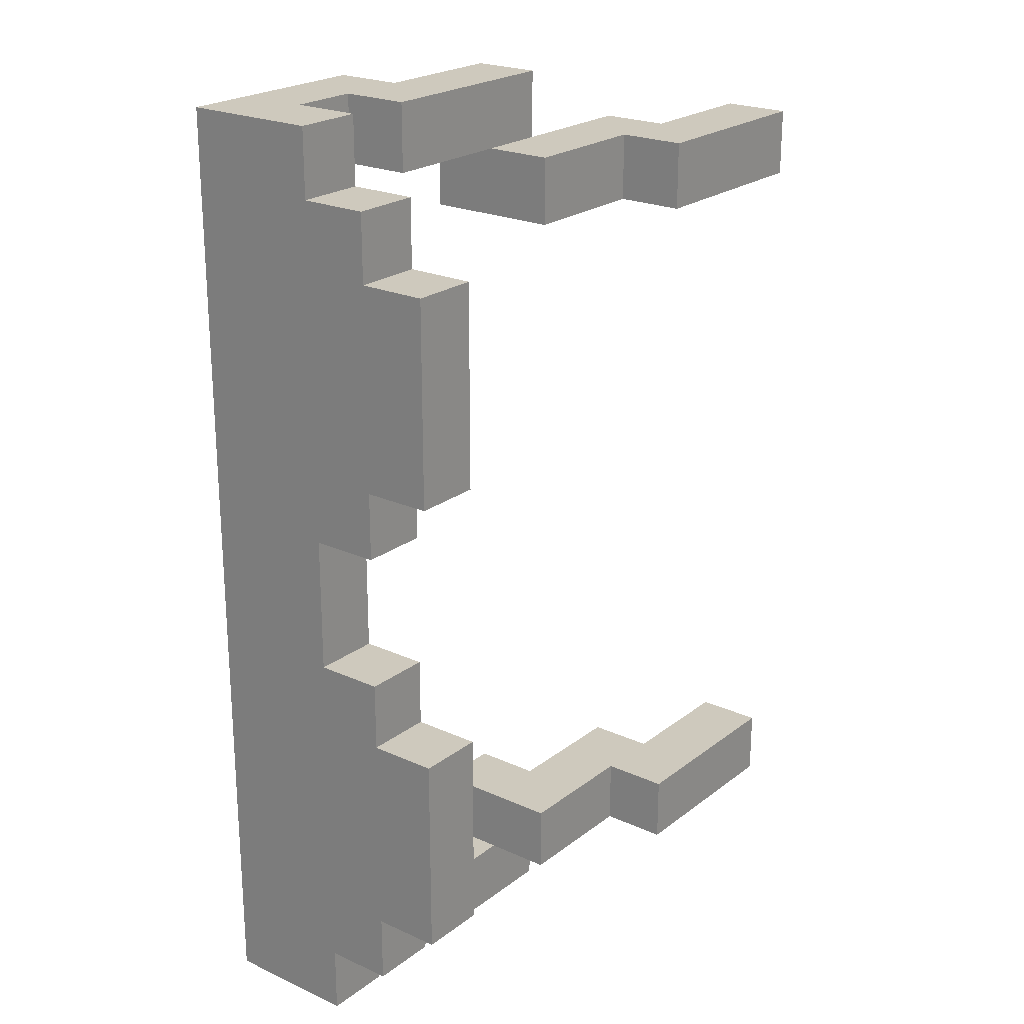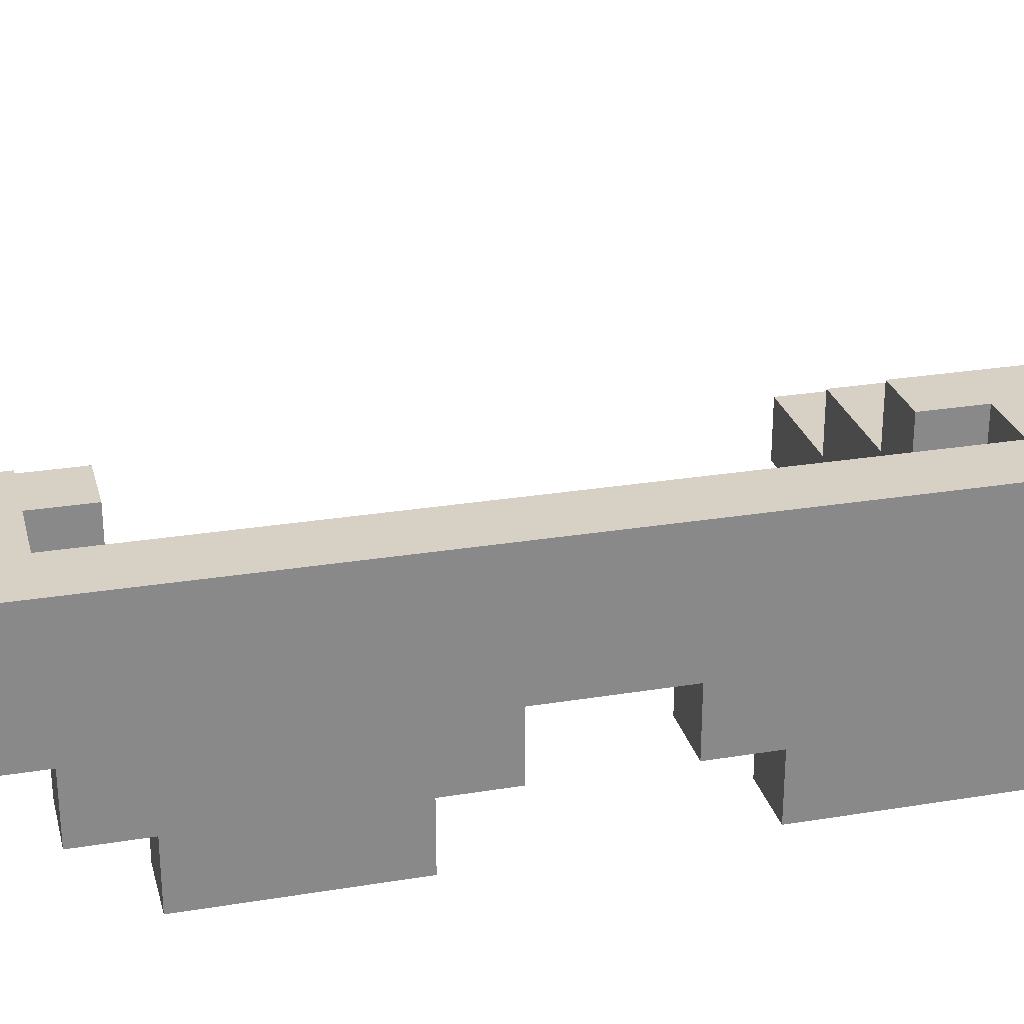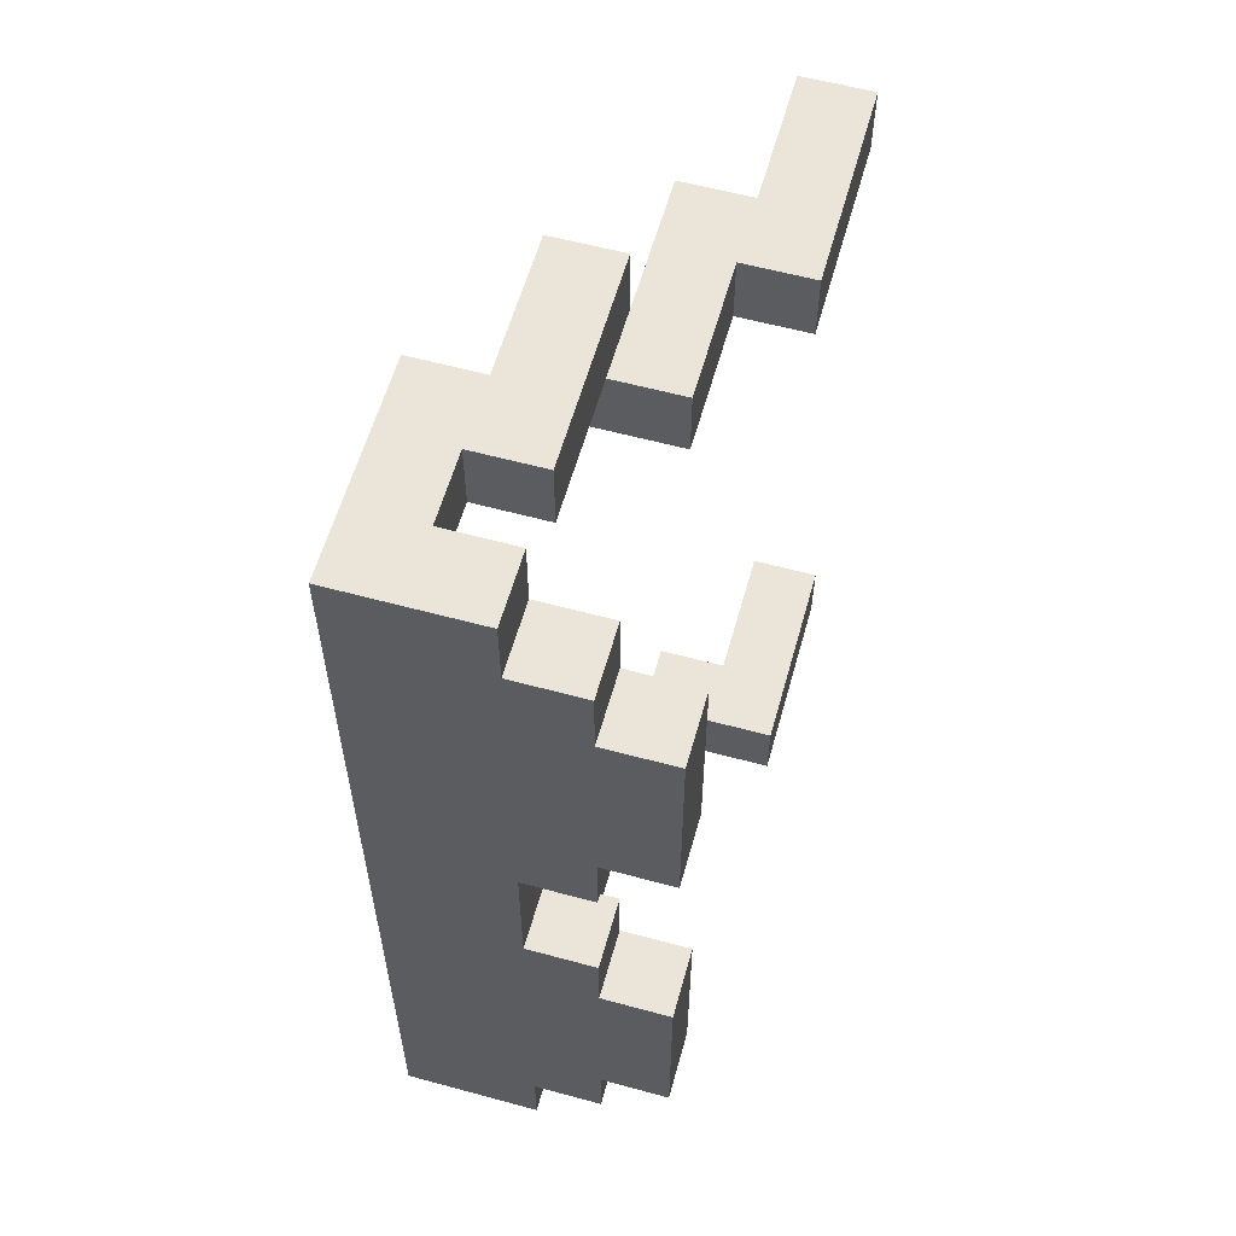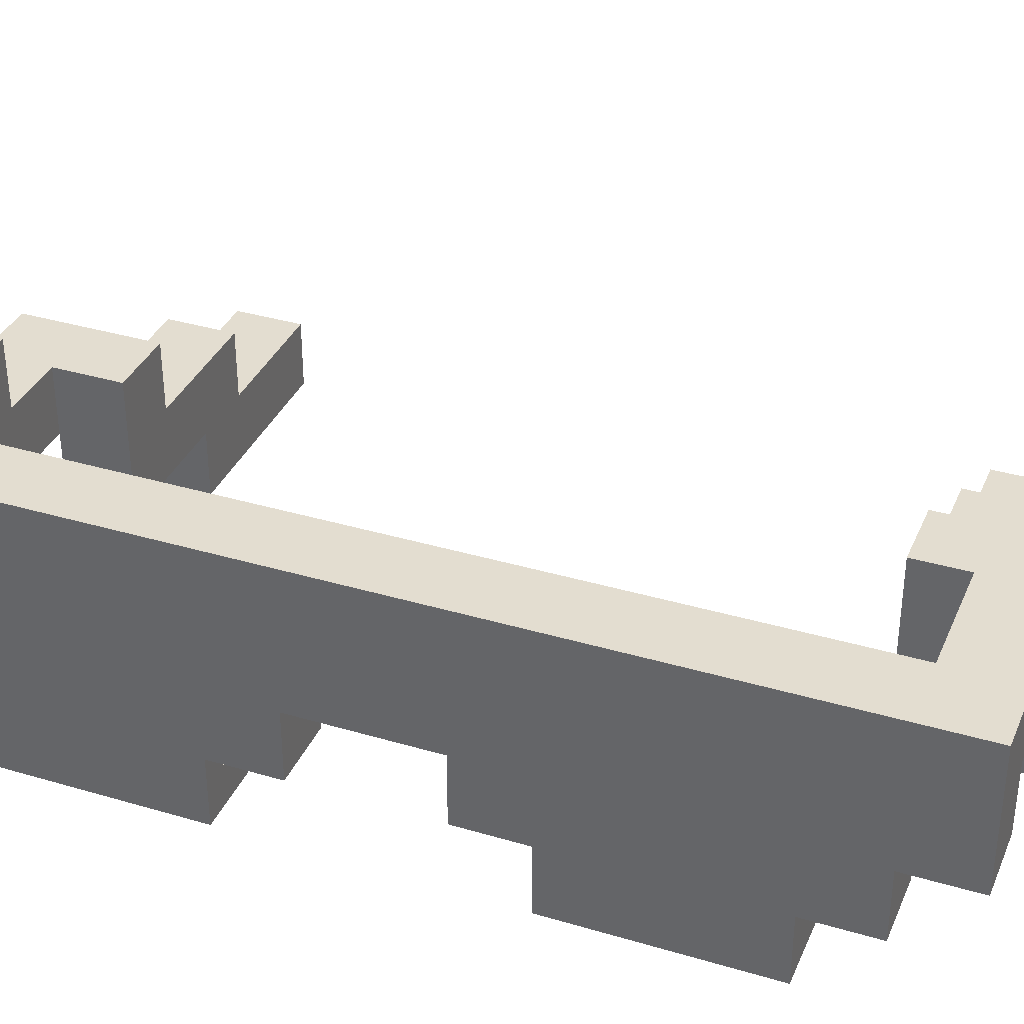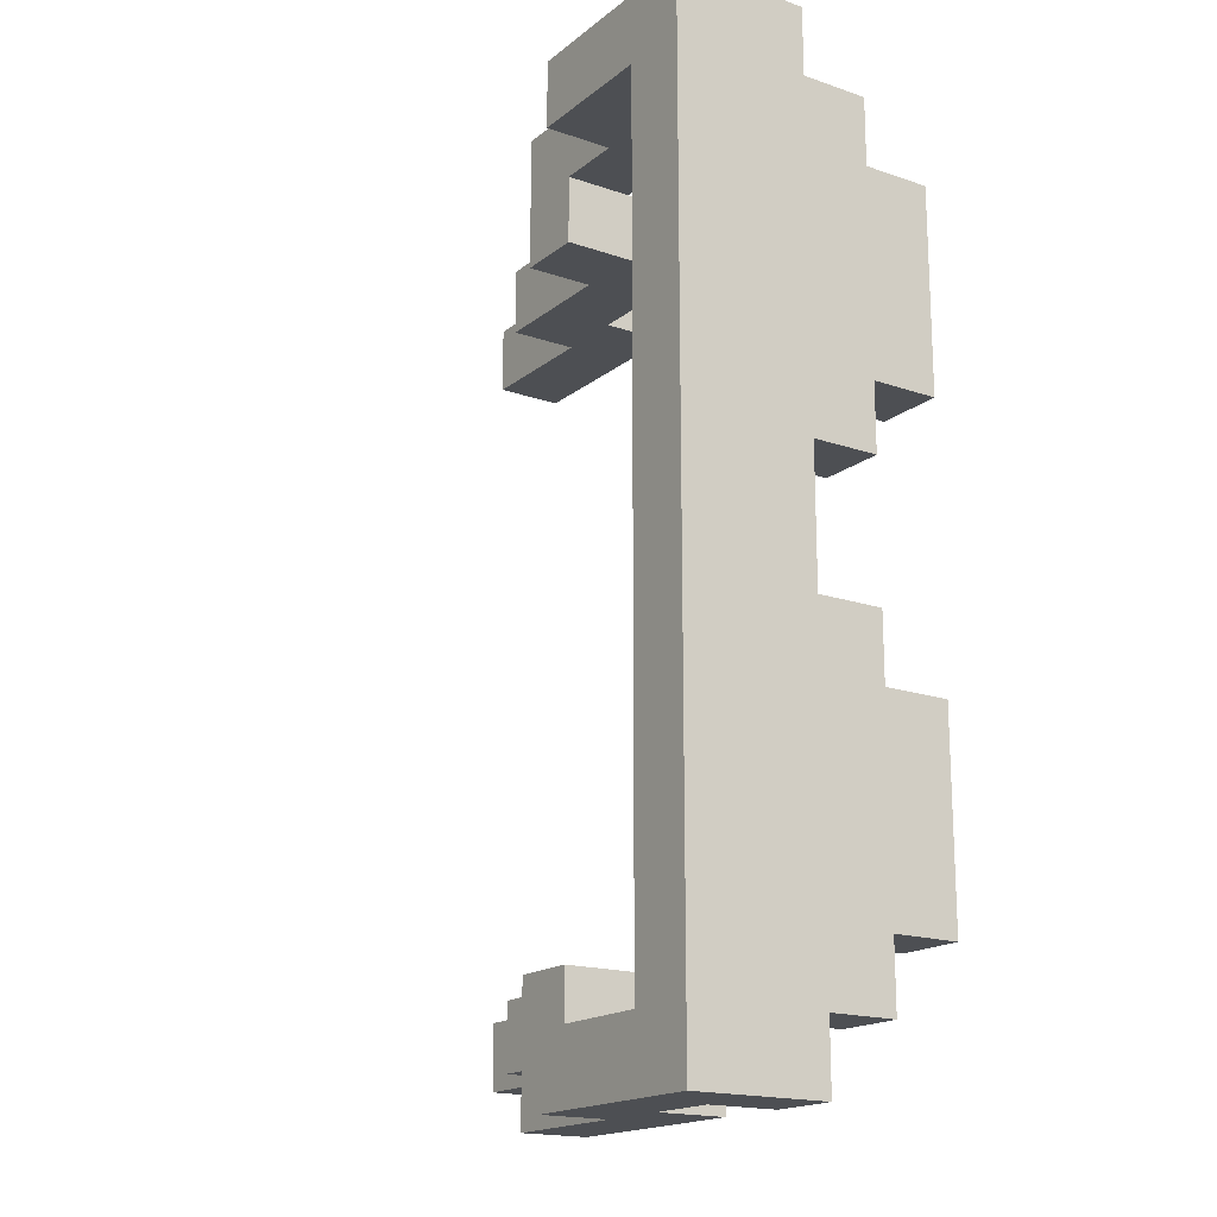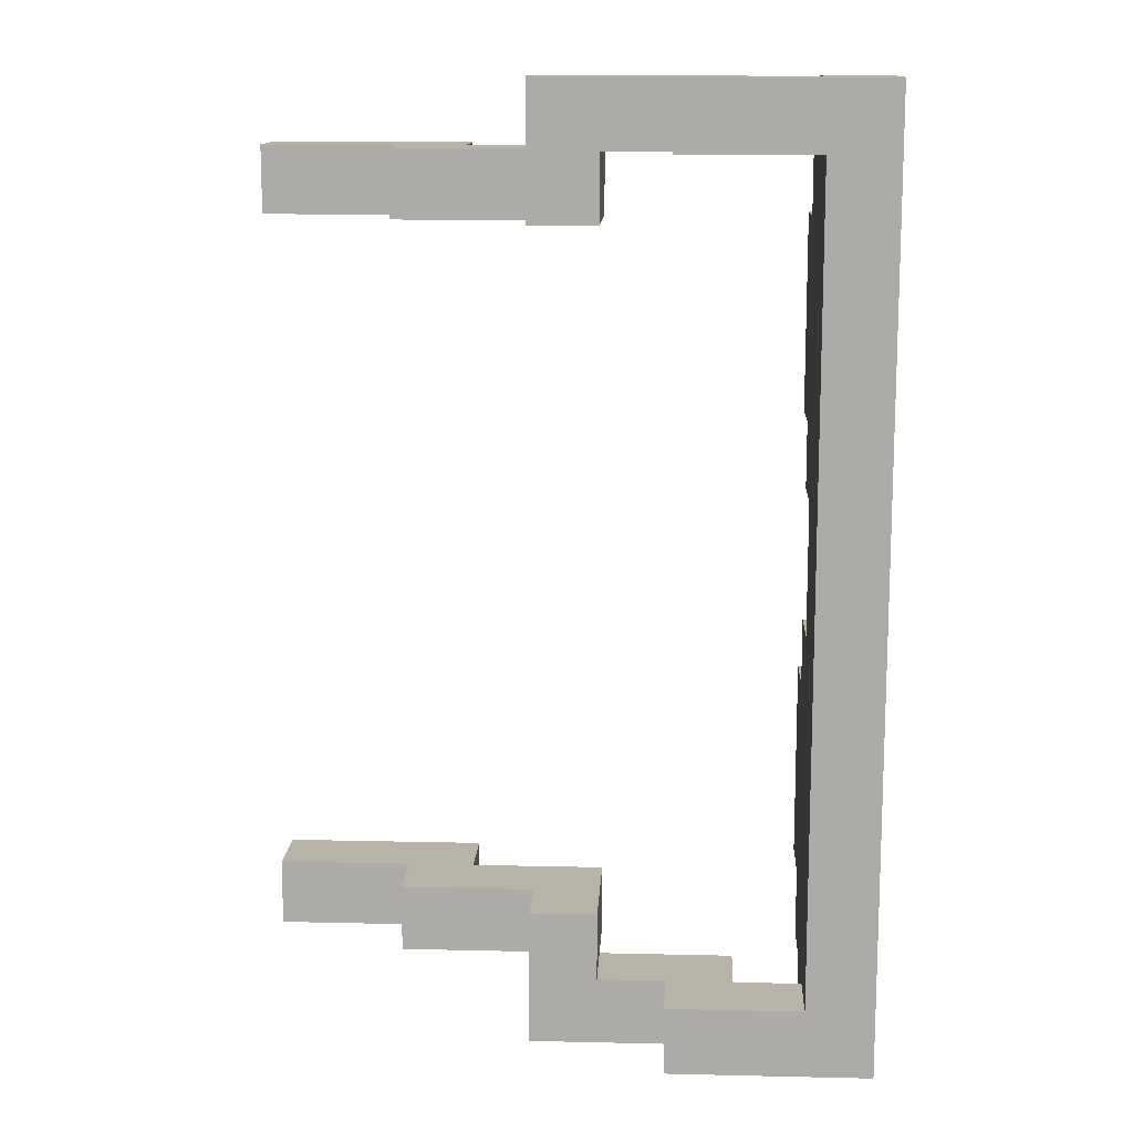
<metadata>
{"format":"obj","ext":"obj","renderer":"f3d","projection":"perspective","resolution":1024,"background":"white","views":[{"elev":22.6,"azim":-52.0,"up":"+Z"},{"elev":26.9,"azim":-104.3,"up":"+Y"},{"elev":59.0,"azim":-74.4,"up":"+Z"},{"elev":35.5,"azim":-68.6,"up":"+Y"},{"elev":-17.6,"azim":-123.9,"up":"+Z"},{"elev":12.9,"azim":-177.0,"up":"+Z"}]}
</metadata>
<code>
g 3DGlasses
v -4.5 0 5
v -4.5 0 2
v -4.5 0 -2
v -4.5 0 -5
v -4.5 1 6
v -4.5 1 5
v -4.5 1 2
v -4.5 1 1
v -4.5 1 -1
v -4.5 1 -2
v -4.5 1 -5
v -4.5 1 -6
v -4.5 2 7
v -4.5 2 6
v -4.5 2 5
v -4.5 2 2
v -4.5 2 1
v -4.5 2 -1
v -4.5 2 -2
v -4.5 2 -5
v -4.5 2 -6
v -4.5 2 -7
v -4.5 3 6
v -4.5 3 1
v -4.5 3 -1
v -4.5 3 -6
v -4.5 4 7
v -4.5 4 -7
v -2.5 2 7
v -2.5 2 6
v -2.5 2 -6
v -2.5 2 -7
v -2.5 3 7
v -2.5 3 6
v -2.5 3 -6
v -2.5 3 -7
v -0.5 1 6
v -0.5 1 5
v -0.5 1 -5
v -0.5 1 -6
v -0.5 2 6
v -0.5 2 -6
v -0.5 3 6
v -0.5 3 5
v -0.5 3 -5
v -0.5 3 -6
v 1.5 0 6
v 1.5 0 5
v 1.5 0 -5
v 1.5 0 -6
v 1.5 1 6
v 1.5 1 5
v 1.5 1 -5
v 1.5 1 -6
v -3.5 0 5
v -3.5 0 2
v -3.5 0 -2
v -3.5 0 -5
v -3.5 1 6
v -3.5 1 5
v -3.5 1 2
v -3.5 1 1
v -3.5 1 -1
v -3.5 1 -2
v -3.5 1 -5
v -3.5 1 -6
v -3.5 2 7
v -3.5 2 6
v -3.5 2 5
v -3.5 2 2
v -3.5 2 1
v -3.5 2 -1
v -3.5 2 -2
v -3.5 2 -5
v -3.5 2 -6
v -3.5 2 -7
v -3.5 3 7
v -3.5 3 6
v -3.5 3 1
v -3.5 3 -1
v -3.5 3 -6
v -3.5 3 -7
v -3.5 4 6
v -3.5 4 -6
v -1.5 3 7
v -1.5 3 6
v -1.5 3 -6
v -1.5 3 -7
v -1.5 4 7
v -1.5 4 6
v -1.5 4 -6
v -1.5 4 -7
v 0.5 2 7
v 0.5 2 6
v 0.5 2 5
v 0.5 2 -5
v 0.5 2 -6
v 0.5 2 -7
v 0.5 3 7
v 0.5 3 5
v 0.5 3 -5
v 0.5 3 -7
v 2.5 1 6
v 2.5 1 5
v 2.5 1 -5
v 2.5 1 -6
v 2.5 2 6
v 2.5 2 5
v 2.5 2 -5
v 2.5 2 -6
v 4.5 0 6
v 4.5 0 5
v 4.5 0 -5
v 4.5 0 -6
v 4.5 1 6
v 4.5 1 5
v 4.5 1 -5
v 4.5 1 -6
v -4.5 2 7
v -4.5 4 7
v -3.5 2 7
v -3.5 3 7
v -2.5 2 7
v -2.5 3 7
v -1.5 3 7
v -1.5 4 7
v 0.5 2 7
v 0.5 3 7
v -4.5 1 6
v -4.5 2 6
v -3.5 1 6
v -3.5 2 6
v -0.5 1 6
v -0.5 2 6
v 0.5 2 6
v 1.5 0 6
v 1.5 1 6
v 2.5 1 6
v 2.5 2 6
v 4.5 0 6
v 4.5 1 6
v -4.5 0 5
v -4.5 1 5
v -3.5 0 5
v -3.5 1 5
v -4.5 1 -1
v -4.5 2 -1
v -3.5 1 -1
v -3.5 2 -1
v -4.5 0 -2
v -4.5 1 -2
v -3.5 0 -2
v -3.5 1 -2
v -0.5 1 -5
v -0.5 3 -5
v 0.5 2 -5
v 0.5 3 -5
v 1.5 0 -5
v 1.5 1 -5
v 2.5 1 -5
v 2.5 2 -5
v 4.5 0 -5
v 4.5 1 -5
v -3.5 3 -6
v -3.5 4 -6
v -2.5 2 -6
v -2.5 3 -6
v -1.5 3 -6
v -1.5 4 -6
v -0.5 2 -6
v -0.5 3 -6
v -3.5 3 6
v -3.5 4 6
v -2.5 2 6
v -2.5 3 6
v -1.5 3 6
v -1.5 4 6
v -0.5 2 6
v -0.5 3 6
v -0.5 1 5
v -0.5 3 5
v 0.5 2 5
v 0.5 3 5
v 1.5 0 5
v 1.5 1 5
v 2.5 1 5
v 2.5 2 5
v 4.5 0 5
v 4.5 1 5
v -4.5 0 2
v -4.5 1 2
v -3.5 0 2
v -3.5 1 2
v -4.5 1 1
v -4.5 2 1
v -3.5 1 1
v -3.5 2 1
v -4.5 0 -5
v -4.5 1 -5
v -3.5 0 -5
v -3.5 1 -5
v -4.5 1 -6
v -4.5 2 -6
v -3.5 1 -6
v -3.5 2 -6
v -0.5 1 -6
v -0.5 2 -6
v 0.5 2 -6
v 1.5 0 -6
v 1.5 1 -6
v 2.5 1 -6
v 2.5 2 -6
v 4.5 0 -6
v 4.5 1 -6
v -4.5 2 -7
v -4.5 4 -7
v -3.5 2 -7
v -3.5 3 -7
v -2.5 2 -7
v -2.5 3 -7
v -1.5 3 -7
v -1.5 4 -7
v 0.5 2 -7
v 0.5 3 -7
v 1.5 0 6
v 4.5 0 6
v -4.5 0 5
v -3.5 0 5
v 1.5 0 5
v 4.5 0 5
v -4.5 0 2
v -3.5 0 2
v -4.5 0 -2
v -3.5 0 -2
v -4.5 0 -5
v -3.5 0 -5
v 1.5 0 -5
v 4.5 0 -5
v 1.5 0 -6
v 4.5 0 -6
v -4.5 1 6
v -3.5 1 6
v -0.5 1 6
v 1.5 1 6
v -4.5 1 5
v -3.5 1 5
v -0.5 1 5
v 1.5 1 5
v -4.5 1 2
v -3.5 1 2
v -4.5 1 1
v -3.5 1 1
v -4.5 1 -1
v -3.5 1 -1
v -4.5 1 -2
v -3.5 1 -2
v -4.5 1 -5
v -3.5 1 -5
v -0.5 1 -5
v 1.5 1 -5
v -4.5 1 -6
v -3.5 1 -6
v -0.5 1 -6
v 1.5 1 -6
v -4.5 2 7
v -3.5 2 7
v -2.5 2 7
v 0.5 2 7
v -4.5 2 6
v -3.5 2 6
v -2.5 2 6
v -0.5 2 6
v 0.5 2 6
v -4.5 2 1
v -3.5 2 1
v -4.5 2 -1
v -3.5 2 -1
v -4.5 2 -6
v -3.5 2 -6
v -2.5 2 -6
v -0.5 2 -6
v 0.5 2 -6
v -4.5 2 -7
v -3.5 2 -7
v -2.5 2 -7
v 0.5 2 -7
v -3.5 3 7
v -2.5 3 7
v -3.5 3 6
v -2.5 3 6
v -3.5 3 -6
v -2.5 3 -6
v -3.5 3 -7
v -2.5 3 -7
v 2.5 1 6
v 4.5 1 6
v 2.5 1 5
v 4.5 1 5
v 2.5 1 -5
v 4.5 1 -5
v 2.5 1 -6
v 4.5 1 -6
v 0.5 2 6
v 2.5 2 6
v 0.5 2 5
v 2.5 2 5
v 0.5 2 -5
v 2.5 2 -5
v 0.5 2 -6
v 2.5 2 -6
v -1.5 3 7
v 0.5 3 7
v -1.5 3 6
v -0.5 3 6
v -0.5 3 5
v 0.5 3 5
v -0.5 3 -5
v 0.5 3 -5
v -1.5 3 -6
v -0.5 3 -6
v -1.5 3 -7
v 0.5 3 -7
v -4.5 4 7
v -1.5 4 7
v -3.5 4 6
v -1.5 4 6
v -3.5 4 -6
v -1.5 4 -6
v -4.5 4 -7
v -1.5 4 -7
f 6 2 1
f 7 2 6
f 10 4 3
f 11 4 10
f 14 6 5
f 15 7 6
f 15 6 14
f 16 8 7
f 16 7 15
f 17 8 16
f 18 10 9
f 19 11 10
f 19 10 18
f 20 12 11
f 20 11 19
f 21 12 20
f 23 15 14
f 23 14 13
f 23 17 16
f 23 16 15
f 24 18 17
f 24 17 23
f 25 19 18
f 25 18 24
f 25 21 20
f 25 20 19
f 26 22 21
f 26 21 25
f 27 25 24
f 27 24 23
f 27 26 25
f 27 23 13
f 28 22 26
f 28 26 27
f 33 30 29
f 34 30 33
f 35 32 31
f 36 32 35
f 41 38 37
f 42 40 39
f 43 38 41
f 44 38 43
f 45 42 39
f 46 42 45
f 51 48 47
f 52 48 51
f 53 50 49
f 54 50 53
f 55 56 60
f 60 56 61
f 57 58 64
f 64 58 65
f 59 60 68
f 60 61 69
f 68 60 69
f 61 62 70
f 69 61 70
f 70 62 71
f 63 64 72
f 64 65 73
f 72 64 73
f 65 66 74
f 73 65 74
f 74 66 75
f 67 68 77
f 68 69 78
f 77 68 78
f 70 71 78
f 69 70 78
f 71 72 79
f 78 71 79
f 72 73 80
f 79 72 80
f 74 75 80
f 73 74 80
f 75 76 81
f 80 75 81
f 81 76 82
f 78 79 83
f 79 80 83
f 80 81 83
f 83 81 84
f 85 86 89
f 89 86 90
f 87 88 91
f 91 88 92
f 93 94 99
f 94 95 99
f 99 95 100
f 97 98 101
f 96 97 101
f 101 98 102
f 103 104 107
f 107 104 108
f 105 106 109
f 109 106 110
f 111 112 115
f 115 112 116
f 113 114 117
f 117 114 118
f 121 120 119
f 122 120 121
f 124 120 122
f 125 120 124
f 125 124 123
f 126 120 125
f 127 125 123
f 128 125 127
f 131 130 129
f 132 130 131
f 135 134 133
f 137 135 133
f 138 135 137
f 138 137 136
f 139 135 138
f 140 138 136
f 141 138 140
f 144 143 142
f 145 143 144
f 148 147 146
f 149 147 148
f 152 151 150
f 153 151 152
f 156 155 154
f 157 155 156
f 159 156 154
f 160 156 159
f 160 159 158
f 161 156 160
f 162 160 158
f 163 160 162
f 167 165 164
f 168 165 167
f 168 167 166
f 169 165 168
f 170 168 166
f 171 168 170
f 172 173 175
f 175 173 176
f 174 175 176
f 176 173 177
f 174 176 178
f 178 176 179
f 180 181 182
f 182 181 183
f 180 182 185
f 185 182 186
f 184 185 186
f 186 182 187
f 184 186 188
f 188 186 189
f 190 191 192
f 192 191 193
f 194 195 196
f 196 195 197
f 198 199 200
f 200 199 201
f 202 203 204
f 204 203 205
f 206 207 208
f 206 208 210
f 210 208 211
f 209 210 211
f 211 208 212
f 209 211 213
f 213 211 214
f 215 216 217
f 217 216 218
f 218 216 220
f 220 216 221
f 219 220 221
f 221 216 222
f 219 221 223
f 223 221 224
f 229 226 225
f 230 226 229
f 231 228 227
f 232 228 231
f 235 234 233
f 236 234 235
f 239 238 237
f 240 238 239
f 245 242 241
f 246 242 245
f 247 244 243
f 248 244 247
f 251 250 249
f 252 250 251
f 255 254 253
f 256 254 255
f 261 258 257
f 262 258 261
f 263 260 259
f 264 260 263
f 269 266 265
f 270 266 269
f 271 268 267
f 272 268 271
f 273 268 272
f 276 275 274
f 277 275 276
f 283 279 278
f 284 279 283
f 285 282 281
f 285 281 280
f 286 282 285
f 289 288 287
f 290 288 289
f 293 292 291
f 294 292 293
f 295 296 297
f 297 296 298
f 299 300 301
f 301 300 302
f 303 304 305
f 305 304 306
f 307 308 309
f 309 308 310
f 311 312 313
f 313 312 314
f 314 312 315
f 315 312 316
f 317 318 320
f 319 320 321
f 320 318 322
f 321 320 322
f 323 324 325
f 325 324 326
f 323 325 327
f 323 327 329
f 327 328 329
f 329 328 330

</code>
